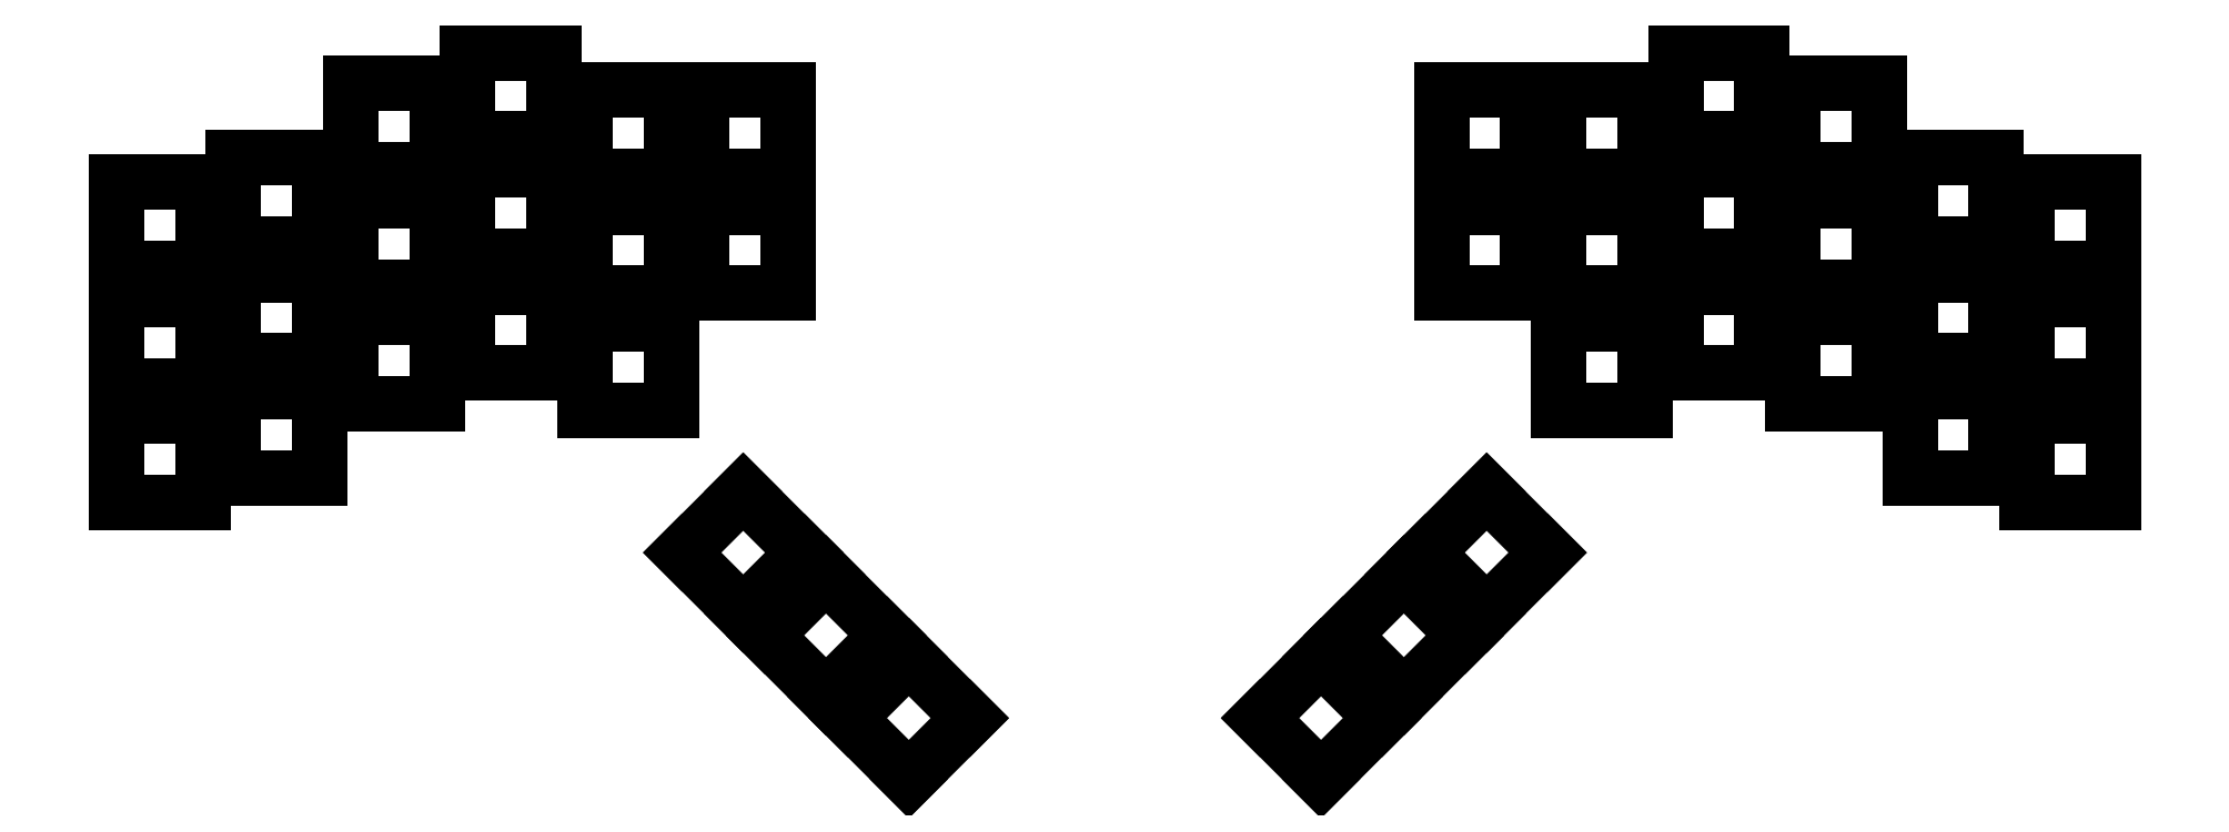
<metadata>
{"format":"dxf","ext":"dxf","renderer":"ezdxf+matplotlib","layout":"modelspace","background":"white","min_lineweight":24,"dpi":150}
</metadata>
<code>
0
SECTION
2
ENTITIES
0
LINE
8
0
10
12
20
-7
11
26
21
-7
0
LINE
8
0
10
26
20
-7
11
26
21
7
0
LINE
8
0
10
26
20
7
11
12
21
7
0
LINE
8
0
10
12
20
7
11
12
21
-7
0
LINE
8
0
10
12
20
12
11
26
21
12
0
LINE
8
0
10
26
20
12
11
26
21
26
0
LINE
8
0
10
26
20
26
11
12
21
26
0
LINE
8
0
10
12
20
26
11
12
21
12
0
LINE
8
0
10
12
20
31
11
26
21
31
0
LINE
8
0
10
26
20
31
11
26
21
45
0
LINE
8
0
10
26
20
45
11
12
21
45
0
LINE
8
0
10
12
20
45
11
12
21
31
0
LINE
8
0
10
31
20
-3
11
45
21
-3
0
LINE
8
0
10
45
20
-3
11
45
21
11
0
LINE
8
0
10
45
20
11
11
31
21
11
0
LINE
8
0
10
31
20
11
11
31
21
-3
0
LINE
8
0
10
31
20
16
11
45
21
16
0
LINE
8
0
10
45
20
16
11
45
21
30
0
LINE
8
0
10
45
20
30
11
31
21
30
0
LINE
8
0
10
31
20
30
11
31
21
16
0
LINE
8
0
10
31
20
35
11
45
21
35
0
LINE
8
0
10
45
20
35
11
45
21
49
0
LINE
8
0
10
45
20
49
11
31
21
49
0
LINE
8
0
10
31
20
49
11
31
21
35
0
LINE
8
0
10
50
20
9
11
64
21
9
0
LINE
8
0
10
64
20
9
11
64
21
23
0
LINE
8
0
10
64
20
23
11
50
21
23
0
LINE
8
0
10
50
20
23
11
50
21
9
0
LINE
8
0
10
50
20
28
11
64
21
28
0
LINE
8
0
10
64
20
28
11
64
21
42
0
LINE
8
0
10
64
20
42
11
50
21
42
0
LINE
8
0
10
50
20
42
11
50
21
28
0
LINE
8
0
10
50
20
47
11
64
21
47
0
LINE
8
0
10
64
20
47
11
64
21
61
0
LINE
8
0
10
64
20
61
11
50
21
61
0
LINE
8
0
10
50
20
61
11
50
21
47
0
LINE
8
0
10
69
20
14
11
83
21
14
0
LINE
8
0
10
83
20
14
11
83
21
28
0
LINE
8
0
10
83
20
28
11
69
21
28
0
LINE
8
0
10
69
20
28
11
69
21
14
0
LINE
8
0
10
69
20
33
11
83
21
33
0
LINE
8
0
10
83
20
33
11
83
21
47
0
LINE
8
0
10
83
20
47
11
69
21
47
0
LINE
8
0
10
69
20
47
11
69
21
33
0
LINE
8
0
10
69
20
52
11
83
21
52
0
LINE
8
0
10
83
20
52
11
83
21
66
0
LINE
8
0
10
83
20
66
11
69
21
66
0
LINE
8
0
10
69
20
66
11
69
21
52
0
LINE
8
0
10
88
20
8
11
102
21
8
0
LINE
8
0
10
102
20
8
11
102
21
22
0
LINE
8
0
10
102
20
22
11
88
21
22
0
LINE
8
0
10
88
20
22
11
88
21
8
0
LINE
8
0
10
88
20
27
11
102
21
27
0
LINE
8
0
10
102
20
27
11
102
21
41
0
LINE
8
0
10
102
20
41
11
88
21
41
0
LINE
8
0
10
88
20
41
11
88
21
27
0
LINE
8
0
10
88
20
46
11
102
21
46
0
LINE
8
0
10
102
20
46
11
102
21
60
0
LINE
8
0
10
102
20
60
11
88
21
60
0
LINE
8
0
10
88
20
60
11
88
21
46
0
LINE
8
0
10
107
20
27
11
121
21
27
0
LINE
8
0
10
121
20
27
11
121
21
41
0
LINE
8
0
10
121
20
41
11
107
21
41
0
LINE
8
0
10
107
20
41
11
107
21
27
0
LINE
8
0
10
107
20
46
11
121
21
46
0
LINE
8
0
10
121
20
46
11
121
21
60
0
LINE
8
0
10
121
20
60
11
107
21
60
0
LINE
8
0
10
107
20
60
11
107
21
46
0
LINE
8
0
10
113.7
20
-25.02
11
123.6
21
-15.12
0
LINE
8
0
10
123.6
20
-15.12
11
113.7
21
-5.222
0
LINE
8
0
10
113.7
20
-5.222
11
103.8
21
-15.12
0
LINE
8
0
10
103.8
20
-15.12
11
113.7
21
-25.02
0
LINE
8
0
10
127.1
20
-38.46
11
137
21
-28.56
0
LINE
8
0
10
137
20
-28.56
11
127.1
21
-18.66
0
LINE
8
0
10
127.1
20
-18.66
11
117.2
21
-28.56
0
LINE
8
0
10
117.2
20
-28.56
11
127.1
21
-38.46
0
LINE
8
0
10
140.6
20
-51.89
11
150.5
21
-41.99
0
LINE
8
0
10
150.5
20
-41.99
11
140.6
21
-32.09
0
LINE
8
0
10
140.6
20
-32.09
11
130.7
21
-41.99
0
LINE
8
0
10
130.7
20
-41.99
11
140.6
21
-51.89
0
LINE
8
0
10
322
20
-7
11
336
21
-7
0
LINE
8
0
10
336
20
-7
11
336
21
7
0
LINE
8
0
10
336
20
7
11
322
21
7
0
LINE
8
0
10
322
20
7
11
322
21
-7
0
LINE
8
0
10
322
20
12
11
336
21
12
0
LINE
8
0
10
336
20
12
11
336
21
26
0
LINE
8
0
10
336
20
26
11
322
21
26
0
LINE
8
0
10
322
20
26
11
322
21
12
0
LINE
8
0
10
322
20
31
11
336
21
31
0
LINE
8
0
10
336
20
31
11
336
21
45
0
LINE
8
0
10
336
20
45
11
322
21
45
0
LINE
8
0
10
322
20
45
11
322
21
31
0
LINE
8
0
10
303
20
-3
11
317
21
-3
0
LINE
8
0
10
317
20
-3
11
317
21
11
0
LINE
8
0
10
317
20
11
11
303
21
11
0
LINE
8
0
10
303
20
11
11
303
21
-3
0
LINE
8
0
10
303
20
16
11
317
21
16
0
LINE
8
0
10
317
20
16
11
317
21
30
0
LINE
8
0
10
317
20
30
11
303
21
30
0
LINE
8
0
10
303
20
30
11
303
21
16
0
LINE
8
0
10
303
20
35
11
317
21
35
0
LINE
8
0
10
317
20
35
11
317
21
49
0
LINE
8
0
10
317
20
49
11
303
21
49
0
LINE
8
0
10
303
20
49
11
303
21
35
0
LINE
8
0
10
284
20
9
11
298
21
9
0
LINE
8
0
10
298
20
9
11
298
21
23
0
LINE
8
0
10
298
20
23
11
284
21
23
0
LINE
8
0
10
284
20
23
11
284
21
9
0
LINE
8
0
10
284
20
28
11
298
21
28
0
LINE
8
0
10
298
20
28
11
298
21
42
0
LINE
8
0
10
298
20
42
11
284
21
42
0
LINE
8
0
10
284
20
42
11
284
21
28
0
LINE
8
0
10
284
20
47
11
298
21
47
0
LINE
8
0
10
298
20
47
11
298
21
61
0
LINE
8
0
10
298
20
61
11
284
21
61
0
LINE
8
0
10
284
20
61
11
284
21
47
0
LINE
8
0
10
265
20
14
11
279
21
14
0
LINE
8
0
10
279
20
14
11
279
21
28
0
LINE
8
0
10
279
20
28
11
265
21
28
0
LINE
8
0
10
265
20
28
11
265
21
14
0
LINE
8
0
10
265
20
33
11
279
21
33
0
LINE
8
0
10
279
20
33
11
279
21
47
0
LINE
8
0
10
279
20
47
11
265
21
47
0
LINE
8
0
10
265
20
47
11
265
21
33
0
LINE
8
0
10
265
20
52
11
279
21
52
0
LINE
8
0
10
279
20
52
11
279
21
66
0
LINE
8
0
10
279
20
66
11
265
21
66
0
LINE
8
0
10
265
20
66
11
265
21
52
0
LINE
8
0
10
246
20
8
11
260
21
8
0
LINE
8
0
10
260
20
8
11
260
21
22
0
LINE
8
0
10
260
20
22
11
246
21
22
0
LINE
8
0
10
246
20
22
11
246
21
8
0
LINE
8
0
10
246
20
27
11
260
21
27
0
LINE
8
0
10
260
20
27
11
260
21
41
0
LINE
8
0
10
260
20
41
11
246
21
41
0
LINE
8
0
10
246
20
41
11
246
21
27
0
LINE
8
0
10
246
20
46
11
260
21
46
0
LINE
8
0
10
260
20
46
11
260
21
60
0
LINE
8
0
10
260
20
60
11
246
21
60
0
LINE
8
0
10
246
20
60
11
246
21
46
0
LINE
8
0
10
227
20
27
11
241
21
27
0
LINE
8
0
10
241
20
27
11
241
21
41
0
LINE
8
0
10
241
20
41
11
227
21
41
0
LINE
8
0
10
227
20
41
11
227
21
27
0
LINE
8
0
10
227
20
46
11
241
21
46
0
LINE
8
0
10
241
20
46
11
241
21
60
0
LINE
8
0
10
241
20
60
11
227
21
60
0
LINE
8
0
10
227
20
60
11
227
21
46
0
LINE
8
0
10
224.4
20
-15.12
11
234.3
21
-25.02
0
LINE
8
0
10
234.3
20
-25.02
11
244.2
21
-15.12
0
LINE
8
0
10
244.2
20
-15.12
11
234.3
21
-5.222
0
LINE
8
0
10
234.3
20
-5.222
11
224.4
21
-15.12
0
LINE
8
0
10
211
20
-28.56
11
220.9
21
-38.46
0
LINE
8
0
10
220.9
20
-38.46
11
230.8
21
-28.56
0
LINE
8
0
10
230.8
20
-28.56
11
220.9
21
-18.66
0
LINE
8
0
10
220.9
20
-18.66
11
211
21
-28.56
0
LINE
8
0
10
197.5
20
-41.99
11
207.4
21
-51.89
0
LINE
8
0
10
207.4
20
-51.89
11
217.3
21
-41.99
0
LINE
8
0
10
217.3
20
-41.99
11
207.4
21
-32.09
0
LINE
8
0
10
207.4
20
-32.09
11
197.5
21
-41.99
0
ENDSEC
0
EOF

</code>
